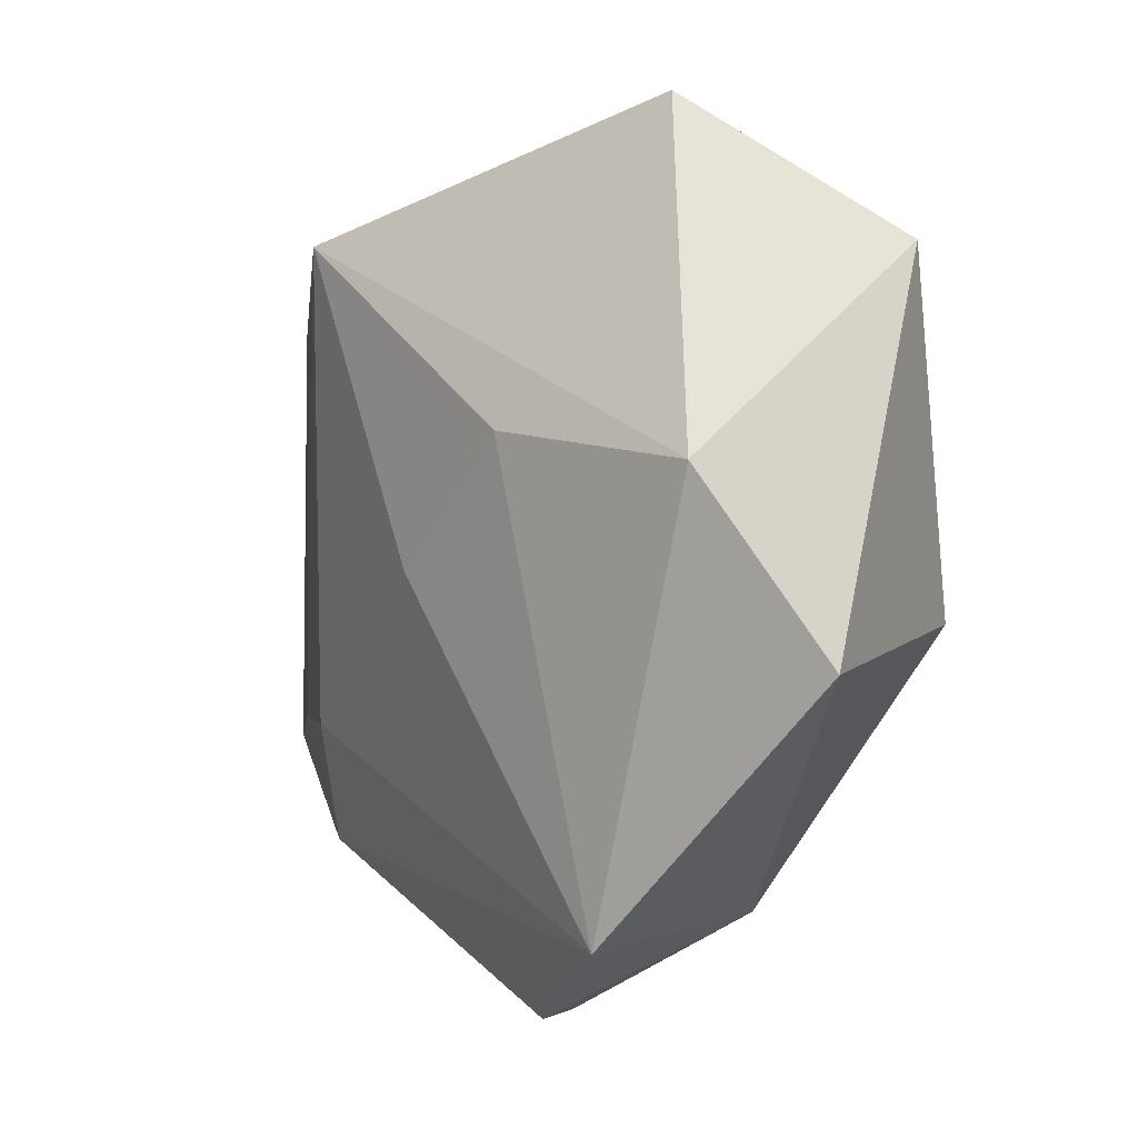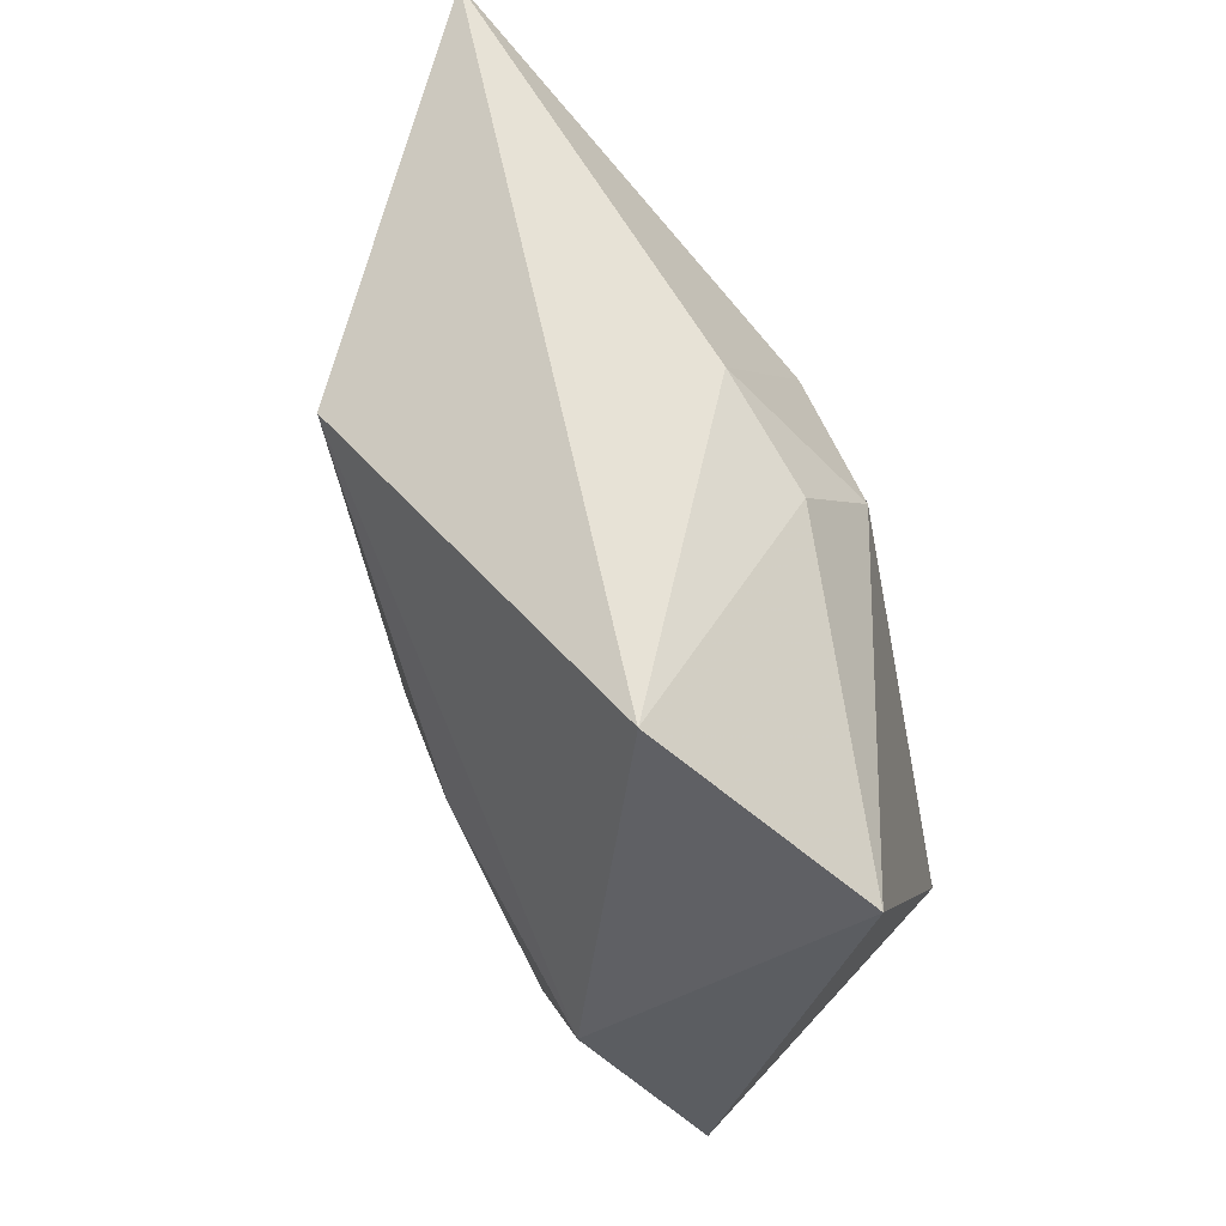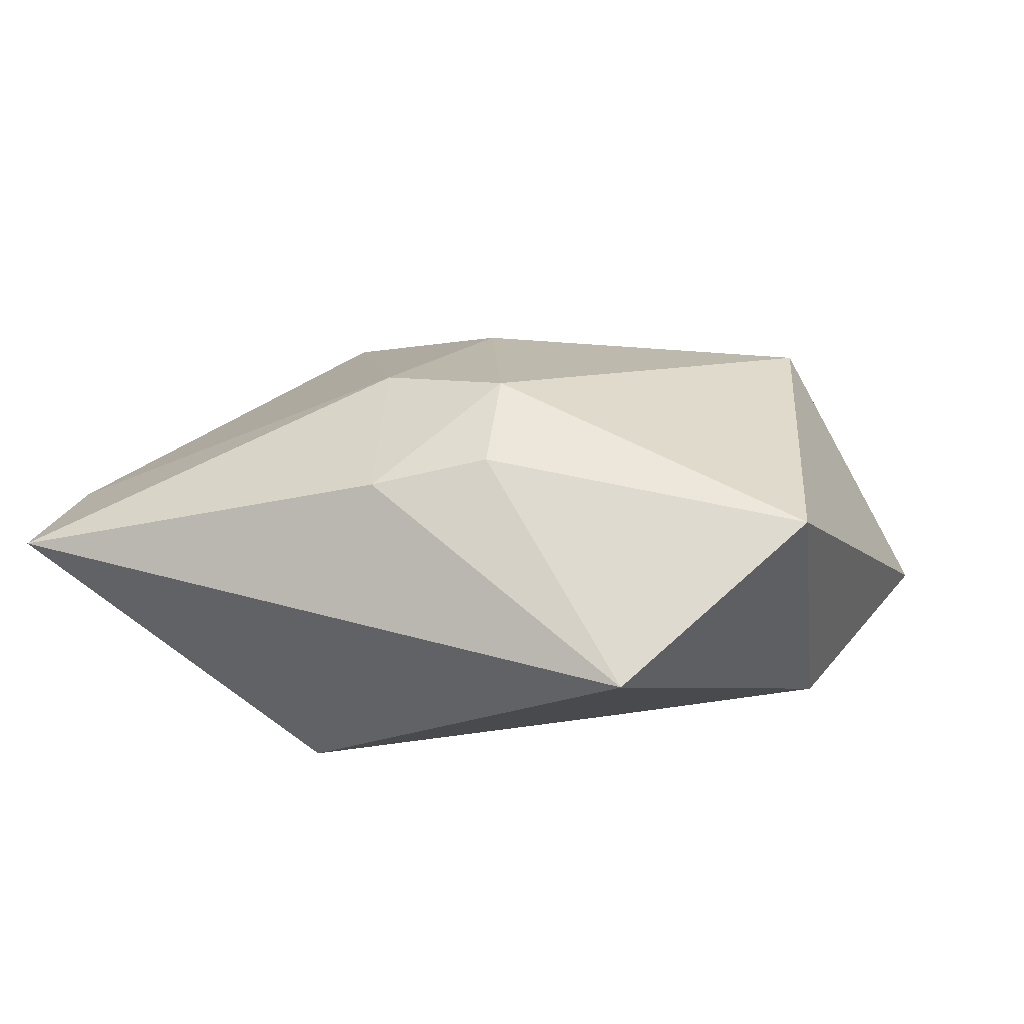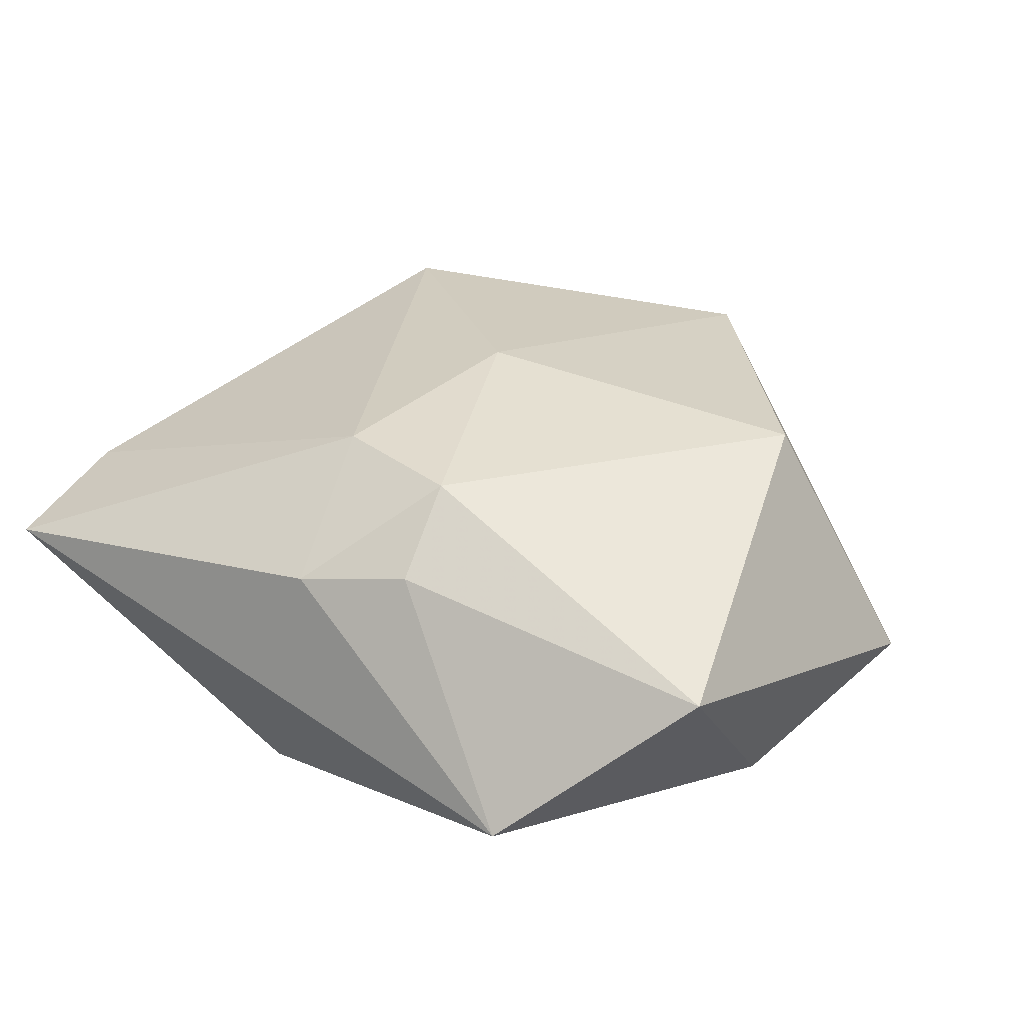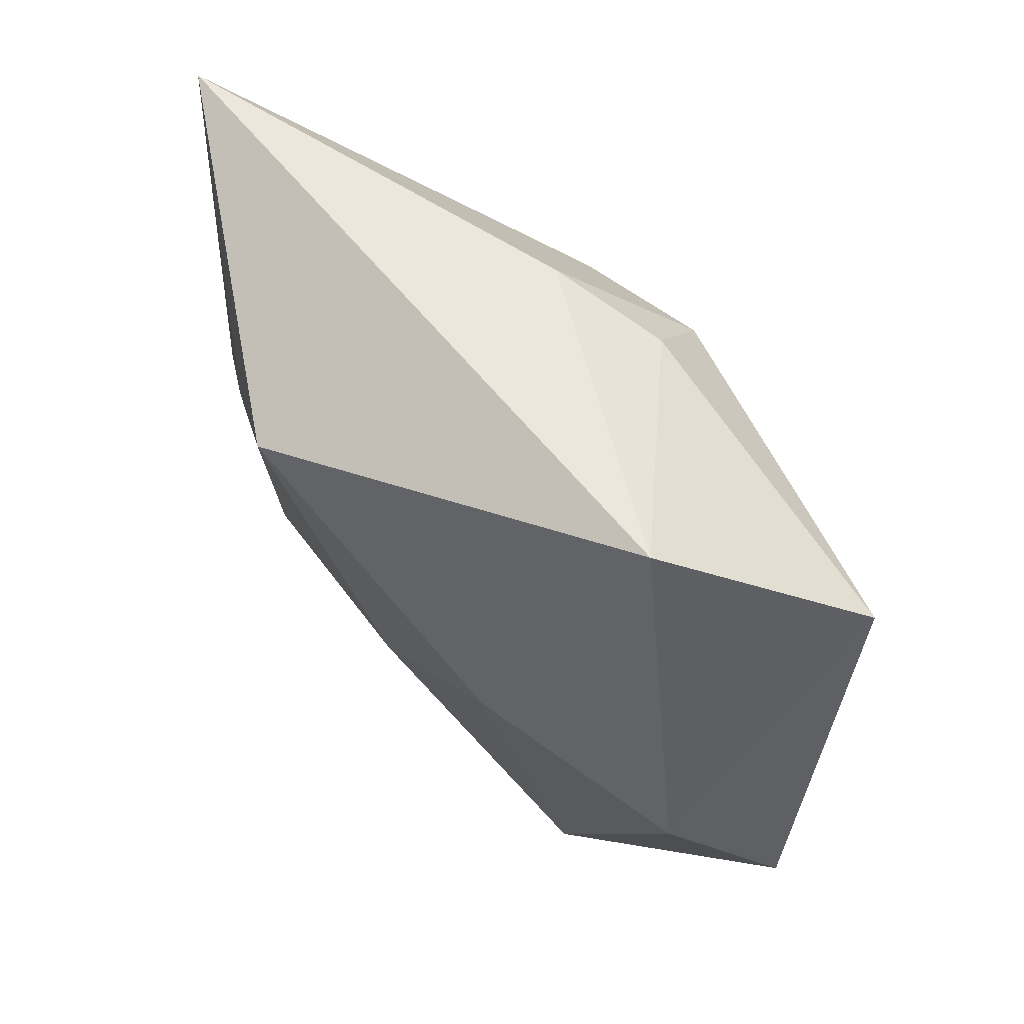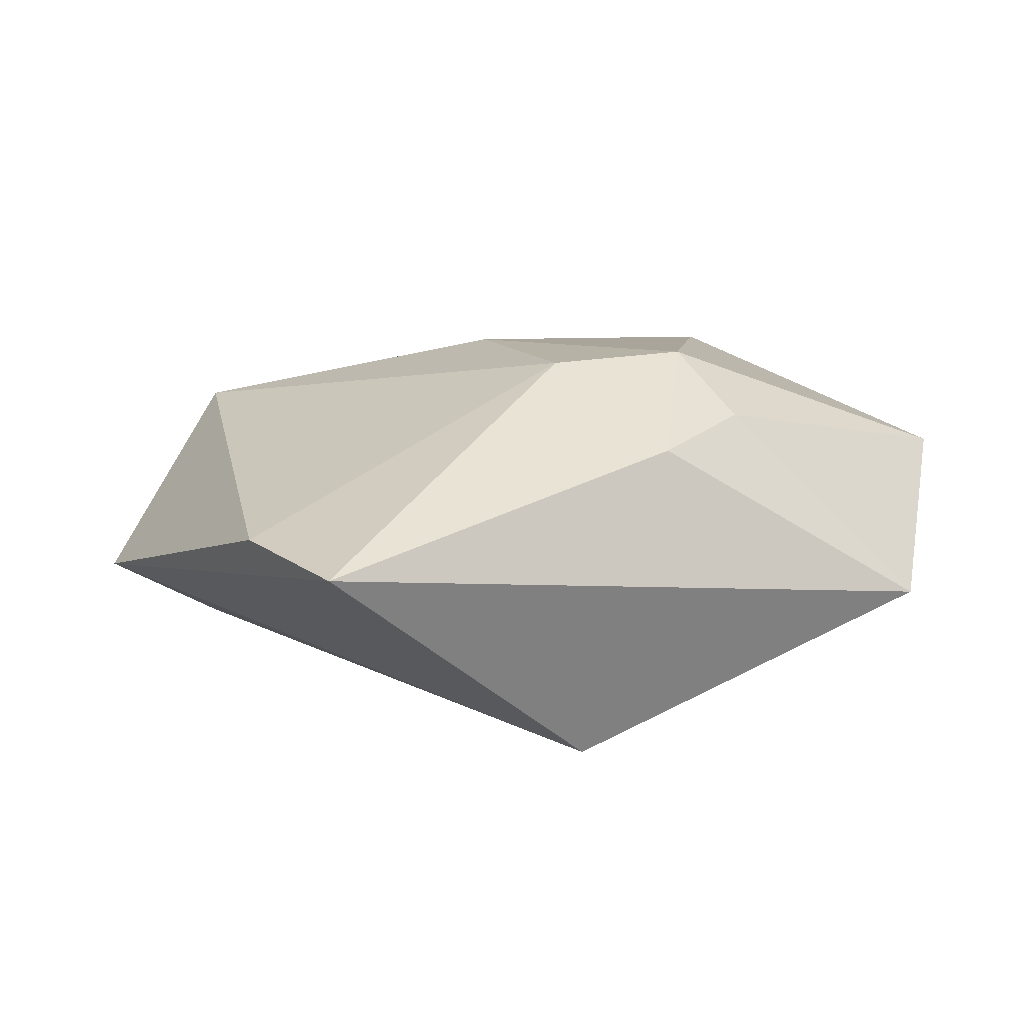
<metadata>
{"format":"obj","ext":"obj","renderer":"f3d","projection":"perspective","resolution":1024,"background":"white","views":[{"elev":1.3,"azim":-126.4,"up":"+Y"},{"elev":71.0,"azim":-108.3,"up":"+Y"},{"elev":14.4,"azim":-164.5,"up":"+Z"},{"elev":36.2,"azim":-149.4,"up":"+Z"},{"elev":69.5,"azim":-134.8,"up":"+Y"},{"elev":8.6,"azim":143.9,"up":"+Z"}]}
</metadata>
<code>
v -0.000609 -0.002308 -0.02024
v 0.02844 -0.02669 0.01462
v 0.02385 -0.01856 -0.01475
v -0.01125 -0.04413 -0.01176
v 0.006508 0.03353 0.01181
v -0.02268 0.04167 -0.005541
v -0.004533 0.02199 0.02119
v 0.003933 -0.004077 0.02148
v 0.04822 0.0168 0.003947
v 0.03341 -0.01865 -0.01065
v -0.005406 0.03085 0.01469
v -0.04629 -0.01031 -0.006355
v -0.03183 -0.007263 0.02018
v 0.02335 0.0215 -0.01656
v 0.009709 0.01784 0.02032
v -0.02375 -0.03603 -0.01543
v -0.03914 0.02768 0.009384
v 0.01482 0.02953 -0.0209
v 0.0007032 -0.04639 0.0006405
v 0.02561 -0.03095 -0.01146
v 0.02205 -0.03587 0.002852
v 0.04819 0.03232 0.001962
v -0.01513 0.0107 -0.01998
v -0.03753 0.007799 -0.0156
v 0.04503 -0.02167 -0.004298
v -0.01071 -0.03649 0.01436
v 0.01316 -0.04314 -0.001873
f 6 22 18
f 5 22 6
f 15 22 5
f 9 22 15
f 15 2 9
f 9 25 22
f 2 25 9
f 8 2 15
f 26 8 13
f 2 8 26
f 14 18 22
f 22 25 14
f 21 2 27
f 27 25 21
f 21 25 2
f 18 14 10
f 10 14 25
f 15 5 7
f 7 17 13
f 7 8 15
f 13 8 7
f 13 17 12
f 12 26 13
f 16 26 12
f 27 2 19
f 2 26 19
f 1 23 18
f 16 23 1
f 27 19 4
f 4 26 16
f 4 19 26
f 11 7 5
f 17 7 11
f 11 5 6
f 6 17 11
f 24 23 16
f 16 12 24
f 6 18 24
f 18 23 24
f 24 17 6
f 24 12 17
f 20 10 25
f 20 4 16
f 20 25 27
f 27 4 20
f 18 10 3
f 10 20 3
f 3 1 18
f 16 1 3
f 3 20 16

</code>
